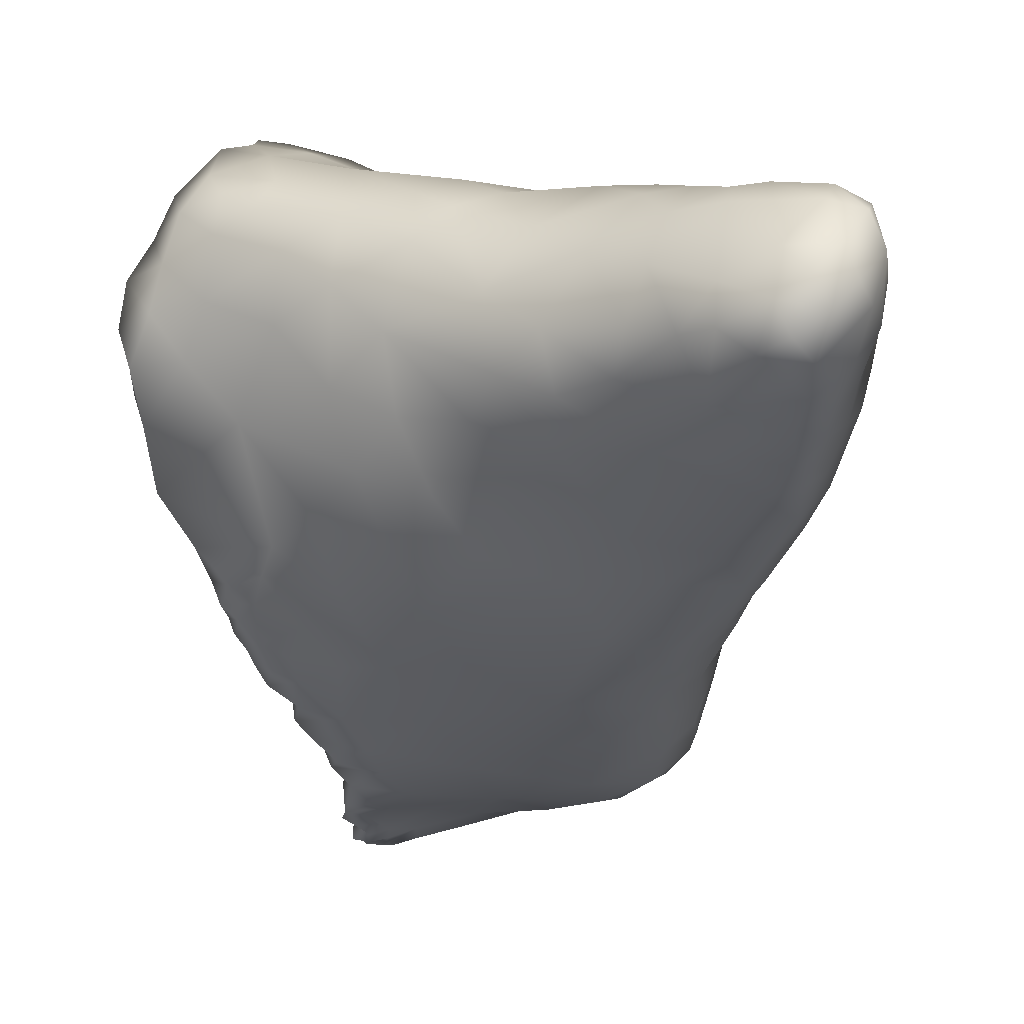
<metadata>
{"format":"obj","ext":"obj","renderer":"f3d","projection":"perspective","resolution":1024,"background":"white","views":[{"elev":-0.7,"azim":-30.0,"up":"+Y"}]}
</metadata>
<code>
v -1.961 3.951 4.365
v -1.623 3.539 5.203
v -2.161 3.839 3.642
v -1.471 4.349 5.359
v -1.636 2.671 3.467
v -1.957 3.368 4.835
v -1.301 4.266 3.819
v -1.937 4.832 5.412
v -2.246 4.045 3.695
v -2.788 3.528 4.333
v -2.687 3.707 3.805
v -1.739 4.199 3.416
v -2.518 3.987 5.431
v -1.076 3.46 4.368
v -2.209 3.031 3.971
v -0.9017 3.476 3.072
v -1.674 4.712 4.536
v -1.974 4.065 3.557
v -2.174 4.828 3.617
v -1.637 3.464 3.246
v -3.28 4.765 4.356
v -2.133 4.427 3.638
v -2.83 4.455 3.866
v -1.653 4.685 3.736
v -1.734 3.812 3.388
v -1.229 4.038 3.045
v -2.43 3.828 3.747
v -2.322 3.349 3.574
v -2.693 4.092 3.859
v -3.168 4.111 4.323
v -1.959 4.245 6.297
v -2.502 4.964 4.739
v -0.8522 2.92 3.731
v -0.9761 2.647 2.945
v -2.935 4.401 4.971
v -1.259 4.11 4.685
v -2.457 4.578 5.868
v -1.511 2.941 4.123
v -1.924 3.838 5.745
v -0.9588 3.677 3.727
v -2.619 5.07 4.074
v -1.577 2.927 2.851
v -1.052 3.145 2.528
v -1.899 4.832 6.05
v -2.525 3.643 4.898
v -2.263 2.74 3.411
v -2.556 4.739 5.295
v -2.064 4.94 4.173
v -1.572 4.393 5.913
v -1.93 2.545 3.023
v -2.328 3.26 4.451
v -3.1 4.926 3.87
v -3.191 3.675 4.002
v -1.5 3.209 4.593
v -2.723 3.176 3.891
v -1.101 3.961 4.202
v -3.35 4.436 3.95
v -2.122 3.704 5.231
v -1.258 3.609 4.835
v -2.023 4.842 4.899
v -2.927 3.934 4.746
v -0.7482 3.01 3.234
v -1.923 3.049 3.2
v -1.133 2.631 3.426
v -1.36 4.406 4.295
v -1.34 3.381 2.857
v -0.9813 3.725 2.549
v -2.278 4.122 5.94
v -1.487 3.886 5.524
v -2.967 4.82 4.725
v -1.305 4.399 3.356
v -1.55 4.424 4.895
v -1.895 3.086 4.361
v -1.07 3.078 4.107
v -2.237 4.61 6.27
v -1.282 3.968 5.121
v -1.51 2.573 3.074
v -1.668 2.524 2.643
v -1.869 4.607 6.35
v -1.64 4.556 3.388
v -2.729 4.826 3.787
v -2.839 5.191 3.788
v -2.306 4.267 6.258
v -2.425 5.157 3.708
v -3.083 4.054 3.936
v -3.417 4.101 4.063
v -2.931 5.095 4.072
v -2.783 5.017 4.433
v -0.8054 2.739 3.441
v -2.141 4.406 6.434
v -2.655 4.387 5.531
v -3.362 4.769 4.024
v -2.3 4.836 5.596
v -2.245 4.903 5.252
v -1.297 2.677 2.699
v -3.328 4.329 4.218
v -3.155 4.437 4.582
v -3.209 4.997 4.165
v -1.46 2.491 2.818
v -3.47 4.305 4.064
v -3.426 4.5 4.138
v -3.032 5.135 3.88
v -0.8277 3.008 2.836
v -0.8761 3.341 2.753
v -0.8794 3.423 2.417
v -0.8606 3.306 3.849
v -0.9666 3.807 2.913
v -2.039 4.771 6.255
v -2.228 4.776 5.989
v -2.949 3.457 3.84
v -2.675 3.419 3.72
v -2.557 3.139 3.622
v -3.49 4.447 4.01
v -1.204 3.654 2.765
v -1.769 4.075 6.007
v -2.044 4.056 6.096
v -2.098 2.789 3.142
v -2.168 2.991 3.325
v -2.031 3.287 3.414
v -2.072 4.623 6.399
v -1.067 3.814 2.724
v -0.9266 3.611 2.764
v -0.8674 3.255 2.554
v -1.794 2.723 2.826
v -1.697 2.503 2.888
v -1.896 2.533 2.81
v -1.771 2.427 2.747
v -1.623 2.451 2.767
v -1.497 2.478 2.646
v -1.527 2.708 2.675
v -1.391 2.881 2.73
v -1.095 2.897 2.689
v -1.255 3.121 2.715
v -0.9098 3.006 2.629
v -0.9248 2.873 2.756
v -1.934 2.668 2.906
v -1.855 2.888 3.012
v -0.7935 2.736 3.152
v -0.8249 2.815 2.946
v -2.44 4.34 6.02
v -1.347 4.089 5.374
v -1.991 2.547 2.903
v -2.052 2.648 3.012
v -1.983 2.626 3.21
v -2.16 2.615 3.159
v -3.069 4.958 4.419
v -1.12 3.477 2.559
v -0.9265 3.751 2.693
v -1.427 3.136 2.918
v -2.831 3.304 3.778
v -1.839 4.767 6.232
v -1.698 4.538 6.128
v -3.263 4.938 3.983
v -1.117 3.794 4.539
v -1.181 3.87 4.796
v -0.9029 3.627 2.622
v -0.9015 3.602 2.441
v -1.415 3.744 5.27
v -2.142 4.236 6.348
v -1.683 2.418 2.677
v -0.9918 2.728 3.624
v -1.357 2.728 3.712
v -1.122 2.853 3.884
v -1.875 4.752 3.505
v -1.914 4.864 3.807
v -1.701 4.752 4.133
v -1.974 4.93 3.601
v -2.114 4.984 3.781
v -2.14 5.006 3.603
v -2.348 4.957 3.655
v -2.435 4.623 3.754
v -2.247 5.094 3.721
v -2.319 5.017 4.013
v -2.368 5.009 4.388
v -1.659 4.727 3.522
v -1.477 4.551 3.594
v -1.771 4.802 3.651
v -1.545 4.332 3.324
v -1.531 4.019 3.251
v -1.417 3.717 3.064
v -2.035 2.543 3.001
v -2.582 3.448 4.609
v -1.54 4.636 3.478
v -1.452 4.528 3.339
v -0.9441 2.629 3.291
v -1.197 2.581 3.137
v -1.199 2.555 2.891
v -1.305 2.525 2.767
v -1.183 2.604 2.755
v -0.956 3.568 4.059
v -0.7429 2.992 3.499
v -0.8196 3.328 3.391
v -2.339 2.899 3.694
v -1.925 2.821 3.738
v -2.36 2.953 3.462
v -2.516 2.939 3.596
v -2.494 3.023 3.809
v -2.399 2.848 3.565
v -2.215 2.801 3.586
v -2.008 2.701 3.46
v -2.658 3.076 3.757
v -1.761 4.805 3.524
v -1.929 4.734 6.335
v -1.768 4.692 3.451
v -1.922 4.504 3.52
v -3.13 4.63 3.899
v -3.335 4.855 4.195
v -0.9083 3.116 2.532
v -0.9592 3.223 2.444
v -0.9558 3.837 2.786
v -1.104 3.961 2.869
v -1.008 3.963 3.085
v -1.118 4.141 3.327
v -1.078 4.078 2.986
v -1.141 4.193 3.136
v -0.9713 3.858 2.672
v -1.022 3.899 2.747
v -1.366 4.166 3.18
v -0.9851 3.924 2.871
v -1.261 4.314 3.2
v -1.755 4.71 6.071
v -1.824 4.719 5.726
v -2.035 4.85 5.822
v -1.847 4.871 4.359
v -2.5 4.215 5.74
v -2.516 4.639 5.588
v -0.9584 3.311 4.089
v -2.287 4.44 6.324
v -2.249 4.317 6.371
v -3.433 4.355 3.965
v -3.235 4.232 3.943
v -3.411 4.212 3.97
v -3.309 4.107 3.963
v -3.344 3.868 4.018
v -1.04 3.715 4.293
v -2.785 3.16 3.753
v -2.52 4.388 5.841
v -0.7349 2.836 3.298
v -2.774 3.666 4.716
v -2.724 3.849 4.934
v -2.478 3.85 5.142
v -2.716 4.096 5.172
v -0.8507 3.161 2.714
v -0.8395 3.212 2.934
v -2.363 2.822 3.44
v -2.617 3.019 3.64
v -0.9291 3.143 3.964
v -1.477 4.498 3.887
v -1.807 2.467 2.854
v -1.868 2.44 2.777
v -1.899 2.457 2.863
v -1.85 2.513 2.949
v -1.733 2.607 3.123
v -1.813 2.527 2.739
v -1.252 3.393 4.614
v -1.457 3.383 4.834
v -1.25 3.18 4.363
v -2.145 4.893 5.449
v -2.603 4.166 5.543
v -2.057 4.898 5.281
v -1.829 4.737 5.128
v -1.77 4.673 4.829
v -1.012 3.494 2.45
v -0.9266 3.513 2.392
v -0.9719 3.428 2.393
v -1.069 3.363 2.482
v -1.207 3.301 2.623
v -1.418 2.609 2.632
v -1.542 2.594 2.626
v -2.067 4.849 5.996
v -2.05 2.592 3.118
v -2.115 2.58 3.045
v -2.641 3.111 3.666
v -2.63 3.27 3.678
v -2.491 3.405 3.655
v -2.311 3.606 3.654
v -1.864 3.541 3.435
v -1.704 3.279 4.767
v -1.716 4.759 3.467
v -1.666 4.673 3.432
v -2.194 4.533 6.385
v -2.648 5.05 3.719
v -2.678 5.141 3.896
v -2.692 5.191 3.754
v -3.23 4.915 4.307
v -0.9278 3.32 2.389
v -3.043 4.569 4.789
v -3.14 4.692 4.588
v -2.842 4.707 4.998
v -2.739 4.894 4.84
v -1.591 4.631 3.403
v -2.831 4.995 3.769
v -2.937 5.088 3.785
v -2.909 5.157 3.885
v -3.305 4.531 4.339
v -1.43 4.399 3.302
v -2.371 4.506 6.138
v -2.946 3.775 4.466
v -2.41 2.883 3.484
v -2.453 2.979 3.516
v -2.343 3.155 3.504
v -2.216 2.743 3.251
v -2.104 2.652 3.292
v -2.189 2.649 3.245
v -1.946 4.83 6.178
v -2.504 4.887 5.034
v -1.948 4.426 6.383
v -2.044 4.499 6.443
v -1.013 2.979 3.963
v -3.181 4.851 4.441
v -2.808 3.219 3.84
v -2.802 3.381 4.082
v -2.905 3.322 3.923
v -2.788 3.268 3.964
v -2.498 3.233 4.145
v -2.629 3.233 4.028
v -2.966 3.47 4.032
v -2.982 3.406 3.937
v -3.085 3.556 3.911
v -2.972 3.805 3.899
v -2.966 3.358 3.851
v -2.903 3.291 3.835
v -2.985 3.677 4.212
v -2.862 3.243 3.8
v -0.8779 3.505 2.492
v -1.29 3.015 4.19
v -1.491 3.064 4.359
v -2.722 4.245 5.356
v -2.732 4.519 5.295
v -1.596 2.449 2.625
v -2.349 5.078 3.659
v -2.489 5.016 3.689
v -2.475 4.819 3.728
v -1.531 4.625 4.313
v -3.461 4.622 4.013
v -3.391 4.671 4.169
v -2.155 4.838 5.89
v -2.338 4.754 5.798
v -2.175 4.858 5.717
v -1.99 4.838 5.616
v -1.802 4.378 6.23
v -2.251 4.902 4.997
v -2.218 4.94 4.716
v -2.096 4.965 4.46
v -1.905 4.847 4.638
v -1.406 2.725 2.67
v -1.931 2.494 2.933
v -1.979 2.473 2.869
v -2.691 4.83 5.019
v -1.933 3.937 5.944
v -1.728 3.924 5.834
v -1.698 3.761 5.626
v -1.583 4.143 5.836
v -1.439 4.219 5.607
v -1.851 3.867 5.858
v -1.9 4.024 6.063
v -1.839 4.188 6.152
v -1.94 4.106 6.156
v -2.081 4.139 6.232
v -1.853 3.652 5.38
v -1.903 3.548 5.107
v -0.7877 2.842 3.585
v -0.7364 2.859 3.457
v -1.265 2.588 2.709
v -1.421 3.552 5.034
v -1.308 3.747 5.068
v -0.9117 3.718 2.608
v -0.9067 3.66 2.525
v -1.026 3.608 2.511
v -1.104 3.671 2.638
v -0.9159 3.722 2.543
v -0.9432 3.781 2.582
v -1.033 3.759 2.637
v -0.9535 3.694 2.501
v -2.394 4.356 6.167
v -1.792 4.762 3.47
v -1.84 4.832 3.495
v -1.949 4.837 3.534
v -2.048 4.659 3.573
v -1.859 4.873 3.608
v -2.996 3.417 3.87
v -3.056 3.466 3.926
v -3.049 3.533 4.008
v -2.984 3.572 4.123
v -1.166 3.598 4.633
v -1.68 4.601 5.874
v -1.625 4.527 5.571
v -1.514 4.398 5.704
v -1.524 4.285 5.812
v -2.305 3.982 5.661
v -1.885 4.877 3.536
v -1.95 4.911 3.534
v -2.019 4.873 3.56
v -2.024 4.765 3.564
v -2.003 4.928 3.55
v -2.092 4.929 3.579
v -2.035 4.981 3.6
v -2.01 4.95 3.72
v -0.888 3.194 2.491
v -1.915 2.473 2.804
v -2.083 5.007 3.683
v -2.035 4.029 4.44
v -1.661 3.633 4.06
v -2.544 4.404 4.427
v -2.233 4.308 4.899
v -1.394 3.3 3.712
v -1.964 4.189 5.328
v -1.722 3.945 4.837
v -2.165 3.634 4.143
v -2.121 4.435 4.146
v -1.769 4.114 4.006
v -2.521 3.936 4.288
v -1.217 3.084 3.334
v -1.121 3.995 3.659
v -1.581 3.944 4.395
v -1.839 3.271 3.834
v -1.854 3.595 4.463
v -2.212 3.545 4.954
v -0.9897 3.799 3.397
v -2.116 4.41 5.664
v -1.451 3.725 3.698
v -2.009 4.439 4.559
v -2.876 4.612 4.26
v -2.376 3.975 4.683
v -2.318 4.401 5.293
v -1.253 3.488 3.379
v -1.672 3.073 3.52
v -2.499 4.684 4.145
v -2.545 4.533 4.801
v -2.24 3.637 4.53
v -2.205 4.056 4.086
v -2.815 4.23 4.204
v -1.477 4.469 4.584
v -1.329 3.428 4.074
v -2.092 3.954 4.941
v -1.631 4.238 4.342
v -1.563 4.276 4.158
v -2.553 4.353 3.809
v -1.486 3.581 4.389
v -1.81 3.801 3.763
v -3.025 4.22 4.746
v -1.872 4.257 4.974
v -1.665 4.009 5.199
v -1.667 3.093 3.061
v -2.869 4.113 4.945
v -2.292 4.659 4.494
v -1.871 4.439 3.886
v -1.902 3.389 4.168
v -2.52 3.602 4.105
v -2.054 4.34 6.018
v -1.818 4.302 5.689
v -2.059 4.579 5.877
f 3 9 18
f 3 18 25
f 12 18 205
f 18 22 205
f 12 25 18
f 9 27 29
f 11 27 276
f 3 27 9
f 11 29 27
f 9 29 438
f 20 25 180
f 23 29 85
f 6 51 73
f 15 51 315
f 36 56 65
f 7 56 414
f 40 56 190
f 13 58 390
f 39 58 360
f 30 61 441
f 5 64 162
f 20 66 149
f 20 63 119
f 7 65 56
f 36 65 433
f 36 72 76
f 7 71 176
f 38 73 194
f 54 73 327
f 4 72 261
f 6 73 278
f 4 76 72
f 52 81 206
f 12 80 178
f 30 86 234
f 68 83 375
f 23 81 171
f 23 85 231
f 41 87 88
f 41 88 174
f 32 88 290
f 47 94 306
f 70 88 146
f 86 96 100
f 47 93 94
f 30 96 86
f 77 99 187
f 86 100 232
f 96 101 100
f 98 102 153
f 87 102 98
f 87 98 146
f 100 101 113
f 33 106 247
f 62 103 244
f 75 108 109
f 11 110 320
f 37 109 338
f 75 109 297
f 16 104 122
f 66 114 267
f 40 106 192
f 16 107 419
f 63 117 118
f 46 118 302
f 110 111 150
f 75 120 108
f 63 118 119
f 79 120 308
f 20 119 277
f 42 124 137
f 105 123 286
f 78 124 130
f 124 126 136
f 99 129 188
f 104 123 325
f 3 25 277
f 130 131 346
f 66 133 149
f 99 125 128
f 125 127 128
f 78 127 254
f 34 138 185
f 78 130 269
f 95 131 132
f 69 141 354
f 62 138 139
f 126 142 136
f 103 135 134
f 124 136 137
f 114 147 267
f 62 139 103
f 20 149 444
f 4 141 76
f 42 149 131
f 49 152 341
f 52 153 102
f 70 146 310
f 36 154 56
f 59 155 366
f 122 148 210
f 69 158 141
f 83 159 229
f 76 158 366
f 154 155 385
f 38 162 163
f 38 163 326
f 5 162 194
f 24 165 166
f 24 166 248
f 128 160 330
f 19 169 396
f 169 170 331
f 48 165 168
f 48 173 174
f 32 174 88
f 23 171 438
f 169 172 401
f 24 177 165
f 165 177 380
f 66 180 114
f 10 182 239
f 45 182 418
f 51 182 315
f 34 185 186
f 26 179 218
f 64 186 185
f 14 190 235
f 5 186 64
f 16 192 244
f 99 188 187
f 34 187 189
f 5 194 200
f 38 194 162
f 95 189 364
f 40 190 106
f 196 197 246
f 5 200 144
f 40 192 419
f 144 200 303
f 80 204 280
f 164 204 205
f 92 206 335
f 164 205 379
f 12 205 80
f 208 209 399
f 55 201 197
f 114 211 121
f 71 213 220
f 7 213 71
f 212 215 213
f 26 215 214
f 121 216 373
f 107 210 219
f 121 211 217
f 26 211 180
f 212 213 419
f 212 214 215
f 48 224 166
f 17 224 345
f 44 223 270
f 37 226 237
f 91 226 329
f 83 229 228
f 90 229 159
f 91 225 237
f 86 232 233
f 231 233 232
f 57 231 230
f 56 235 190
f 201 236 273
f 90 228 229
f 37 237 140
f 10 239 298
f 23 231 206
f 85 234 233
f 86 233 234
f 13 241 58
f 104 244 243
f 198 245 199
f 195 245 299
f 33 247 309
f 46 245 118
f 240 242 445
f 74 247 227
f 103 243 244
f 24 248 176
f 77 253 125
f 124 254 126
f 126 250 400
f 2 256 365
f 127 250 254
f 125 249 127
f 225 259 390
f 91 259 225
f 125 252 249
f 17 262 433
f 14 257 227
f 74 257 326
f 60 261 262
f 157 264 263
f 147 266 267
f 105 264 325
f 129 268 188
f 109 270 337
f 105 265 264
f 66 267 133
f 188 268 364
f 263 265 266
f 111 275 274
f 112 274 275
f 20 277 25
f 111 274 150
f 2 278 256
f 175 280 279
f 204 279 280
f 119 276 277
f 120 281 308
f 146 285 310
f 35 287 441
f 21 288 310
f 98 285 146
f 70 290 88
f 21 285 207
f 32 290 306
f 52 292 81
f 21 295 288
f 178 296 218
f 97 288 295
f 228 297 375
f 198 299 245
f 195 300 301
f 118 301 119
f 46 303 200
f 46 302 304
f 47 306 349
f 32 306 342
f 33 309 163
f 74 309 247
f 79 308 307
f 21 310 285
f 236 311 324
f 70 310 288
f 79 307 341
f 312 314 316
f 10 315 182
f 55 314 311
f 53 319 383
f 53 320 319
f 313 321 322
f 110 319 320
f 157 325 264
f 105 325 123
f 38 327 73
f 289 329 349
f 110 321 381
f 150 322 321
f 74 326 163
f 65 334 433
f 92 335 336
f 92 336 207
f 57 335 206
f 109 337 338
f 337 339 338
f 84 332 282
f 31 341 307
f 81 333 171
f 37 338 226
f 48 344 224
f 60 343 342
f 79 341 152
f 223 340 339
f 32 342 343
f 95 346 131
f 17 345 262
f 251 347 348
f 142 347 181
f 39 352 355
f 343 345 344
f 2 352 360
f 353 354 389
f 49 353 389
f 116 350 356
f 83 359 159
f 2 360 361
f 31 357 341
f 58 361 360
f 191 362 363
f 2 365 158
f 76 366 155
f 148 367 372
f 67 369 370
f 67 370 373
f 147 370 369
f 216 372 373
f 121 373 370
f 67 373 372
f 147 369 263
f 368 374 371
f 202 377 380
f 68 375 140
f 22 379 205
f 167 380 392
f 204 376 279
f 140 375 297
f 317 383 382
f 49 386 152
f 317 384 383
f 152 386 221
f 165 380 398
f 68 390 350
f 317 382 318
f 53 383 384
f 10 384 312
f 378 394 393
f 13 390 259
f 386 388 387
f 393 396 395
f 169 397 396
f 167 395 397
f 169 401 397
f 19 396 393
f 168 398 401
f 123 399 286
f 213 414 419
f 51 418 182
f 7 414 213
f 40 419 414
f 35 441 445
f 20 444 63
f 63 444 137
f 30 441 97
f 30 97 96
f 96 97 295
f 52 102 293
f 11 111 110
f 28 112 275
f 57 113 335
f 100 113 230
f 49 115 353
f 68 116 359
f 28 119 301
f 108 120 203
f 114 121 370
f 16 122 107
f 107 122 210
f 77 125 99
f 99 128 129
f 42 130 124
f 42 131 130
f 95 132 189
f 43 132 133
f 43 133 267
f 131 133 132
f 132 134 135
f 43 134 132
f 34 135 139
f 132 135 189
f 103 134 243
f 117 137 143
f 63 137 117
f 42 137 444
f 89 138 238
f 34 139 138
f 103 139 135
f 68 140 225
f 37 140 297
f 76 141 158
f 136 142 143
f 136 143 137
f 117 143 145
f 5 144 253
f 50 144 271
f 144 145 271
f 117 145 302
f 87 146 88
f 131 149 133
f 110 150 321
f 79 151 203
f 44 151 221
f 79 152 151
f 151 152 221
f 92 153 206
f 98 153 207
f 56 154 235
f 14 154 385
f 36 155 154
f 122 156 148
f 148 156 367
f 104 156 122
f 2 158 352
f 31 159 359
f 90 159 307
f 127 160 128
f 78 160 127
f 89 161 185
f 64 161 162
f 33 161 362
f 74 163 309
f 33 163 161
f 161 163 162
f 48 166 165
f 48 168 173
f 19 170 169
f 22 171 379
f 168 172 173
f 19 171 333
f 84 172 331
f 41 173 283
f 84 173 172
f 48 174 344
f 41 174 173
f 24 175 177
f 24 176 183
f 7 176 248
f 12 178 179
f 25 179 180
f 12 179 25
f 26 180 179
f 20 180 66
f 114 180 211
f 50 181 347
f 143 181 272
f 142 181 143
f 24 183 175
f 175 183 280
f 178 184 296
f 80 184 178
f 71 184 176
f 176 184 183
f 64 185 161
f 89 185 138
f 183 184 291
f 34 186 187
f 77 187 186
f 187 188 189
f 34 189 135
f 106 190 227
f 33 191 106
f 106 191 192
f 62 191 363
f 62 192 191
f 15 193 194
f 15 194 73
f 118 195 301
f 193 196 198
f 112 196 246
f 15 197 193
f 55 197 316
f 193 197 196
f 193 198 199
f 194 199 200
f 46 199 245
f 193 199 194
f 46 200 199
f 197 201 246
f 175 202 177
f 177 202 380
f 79 203 120
f 108 203 305
f 80 205 204
f 52 206 153
f 57 206 231
f 23 206 81
f 21 207 336
f 92 207 153
f 98 207 285
f 134 208 243
f 43 208 134
f 123 208 399
f 43 209 208
f 107 212 419
f 26 214 211
f 211 214 219
f 213 215 220
f 210 216 217
f 148 216 210
f 210 217 219
f 121 217 216
f 26 218 215
f 178 218 179
f 215 218 220
f 211 219 217
f 212 219 214
f 107 219 212
f 71 220 296
f 44 221 222
f 8 222 387
f 44 222 223
f 166 224 334
f 68 225 390
f 47 226 93
f 93 226 338
f 74 227 257
f 106 227 247
f 14 227 190
f 75 228 281
f 83 228 375
f 100 230 232
f 57 230 113
f 230 231 232
f 85 233 231
f 53 234 320
f 40 414 56
f 30 234 323
f 14 235 154
f 150 236 324
f 55 236 201
f 140 237 225
f 91 237 226
f 89 238 363
f 62 238 138
f 45 239 182
f 61 239 240
f 61 240 445
f 45 240 239
f 58 241 418
f 45 241 240
f 240 241 242
f 13 242 241
f 35 242 328
f 104 243 123
f 123 243 208
f 16 244 104
f 118 245 195
f 62 244 192
f 112 246 273
f 65 248 334
f 7 248 65
f 127 249 250
f 250 251 400
f 249 251 250
f 251 252 347
f 50 252 253
f 249 252 251
f 5 253 77
f 50 253 144
f 125 253 252
f 126 254 250
f 78 254 124
f 14 255 257
f 59 255 385
f 54 255 256
f 59 256 255
f 54 256 278
f 54 257 255
f 8 258 340
f 93 258 94
f 94 258 260
f 13 259 328
f 8 260 258
f 60 260 261
f 94 260 342
f 8 261 260
f 4 261 387
f 72 262 261
f 60 262 345
f 147 263 266
f 157 263 369
f 263 264 265
f 209 266 286
f 43 266 209
f 43 267 266
f 130 268 269
f 95 268 346
f 78 269 330
f 129 269 268
f 44 270 305
f 108 270 109
f 50 271 181
f 181 271 272
f 145 272 271
f 143 272 145
f 112 273 274
f 201 273 246
f 150 274 236
f 236 274 273
f 11 275 111
f 28 275 276
f 28 276 119
f 11 276 275
f 3 276 27
f 3 277 276
f 54 278 73
f 6 278 361
f 175 279 202
f 202 279 376
f 80 280 291
f 75 281 120
f 90 281 228
f 81 282 333
f 84 282 284
f 84 283 173
f 82 283 284
f 82 284 292
f 84 284 283
f 87 283 294
f 41 283 87
f 105 286 265
f 265 286 266
f 209 286 399
f 97 287 288
f 70 287 289
f 70 288 287
f 35 289 287
f 70 289 290
f 80 291 184
f 183 291 280
f 81 292 282
f 282 292 284
f 82 292 293
f 82 293 294
f 52 293 292
f 82 294 283
f 102 294 293
f 87 294 102
f 101 295 336
f 96 295 101
f 218 296 220
f 71 296 184
f 37 297 109
f 75 297 228
f 61 298 239
f 10 298 323
f 30 298 61
f 195 299 300
f 112 300 196
f 196 300 198
f 198 300 299
f 112 301 300
f 117 302 118
f 28 301 112
f 145 303 304
f 144 303 145
f 145 304 302
f 46 304 303
f 108 305 270
f 44 305 151
f 151 305 203
f 90 307 308
f 31 307 159
f 90 308 281
f 9 22 18
f 55 311 236
f 10 312 315
f 311 313 322
f 312 313 314
f 311 314 313
f 15 315 197
f 197 315 316
f 312 316 315
f 55 316 314
f 312 317 313
f 313 317 318
f 313 318 321
f 29 320 85
f 11 320 29
f 85 320 234
f 311 322 324
f 53 323 234
f 10 323 384
f 30 323 298
f 150 324 322
f 104 325 156
f 156 325 368
f 38 326 327
f 54 327 257
f 257 327 326
f 35 328 329
f 91 328 259
f 13 328 242
f 47 329 226
f 36 433 72
f 129 330 269
f 91 329 328
f 78 330 160
f 35 329 289
f 84 331 332
f 128 330 129
f 169 331 172
f 170 332 331
f 282 332 333
f 19 333 170
f 170 333 332
f 166 334 248
f 17 334 224
f 101 335 113
f 101 336 335
f 21 336 295
f 223 337 270
f 93 338 339
f 223 339 337
f 93 339 258
f 258 339 340
f 8 340 222
f 222 340 223
f 49 341 357
f 94 342 306
f 60 342 260
f 32 343 174
f 174 343 344
f 224 344 345
f 60 345 343
f 130 346 268
f 50 347 252
f 251 348 400
f 142 348 347
f 126 348 142
f 47 349 329
f 290 349 306
f 289 349 290
f 115 350 351
f 39 350 390
f 68 350 116
f 115 351 353
f 69 351 352
f 69 352 158
f 69 353 351
f 69 354 353
f 4 354 141
f 351 355 352
f 350 355 351
f 39 355 350
f 115 356 350
f 116 356 358
f 49 357 115
f 356 357 358
f 115 357 356
f 116 358 359
f 31 358 357
f 31 359 358
f 68 359 83
f 39 360 352
f 6 361 418
f 2 361 278
f 33 362 191
f 89 362 161
f 89 363 362
f 62 363 238
f 95 364 268
f 188 364 189
f 158 365 366
f 59 365 256
f 59 366 365
f 156 368 367
f 157 368 325
f 367 368 371
f 157 369 374
f 114 370 147
f 67 371 374
f 367 371 372
f 148 372 216
f 67 372 371
f 157 374 368
f 67 374 369
f 164 376 204
f 202 376 377
f 164 377 376
f 377 378 391
f 164 378 377
f 164 379 394
f 19 379 171
f 318 381 321
f 110 381 382
f 318 382 381
f 319 382 383
f 110 382 319
f 312 384 317
f 53 384 323
f 14 385 255
f 59 385 155
f 222 386 387
f 221 386 222
f 4 387 388
f 8 387 261
f 4 388 354
f 49 388 386
f 354 388 389
f 49 389 388
f 39 390 58
f 380 391 392
f 377 391 380
f 378 392 391
f 167 392 395
f 19 393 394
f 378 393 392
f 392 393 395
f 164 394 378
f 19 394 379
f 395 396 397
f 167 397 398
f 167 398 380
f 165 398 168
f 126 400 348
f 397 401 398
f 168 401 172
f 58 418 361
f 45 418 241
f 6 418 51
f 16 419 192
f 22 438 171
f 23 438 29
f 97 441 287
f 42 444 149
f 61 445 441
f 35 445 242
f 5 77 186
f 15 73 51
f 36 76 155
f 72 433 262
f 17 433 334
f 9 438 22

</code>
